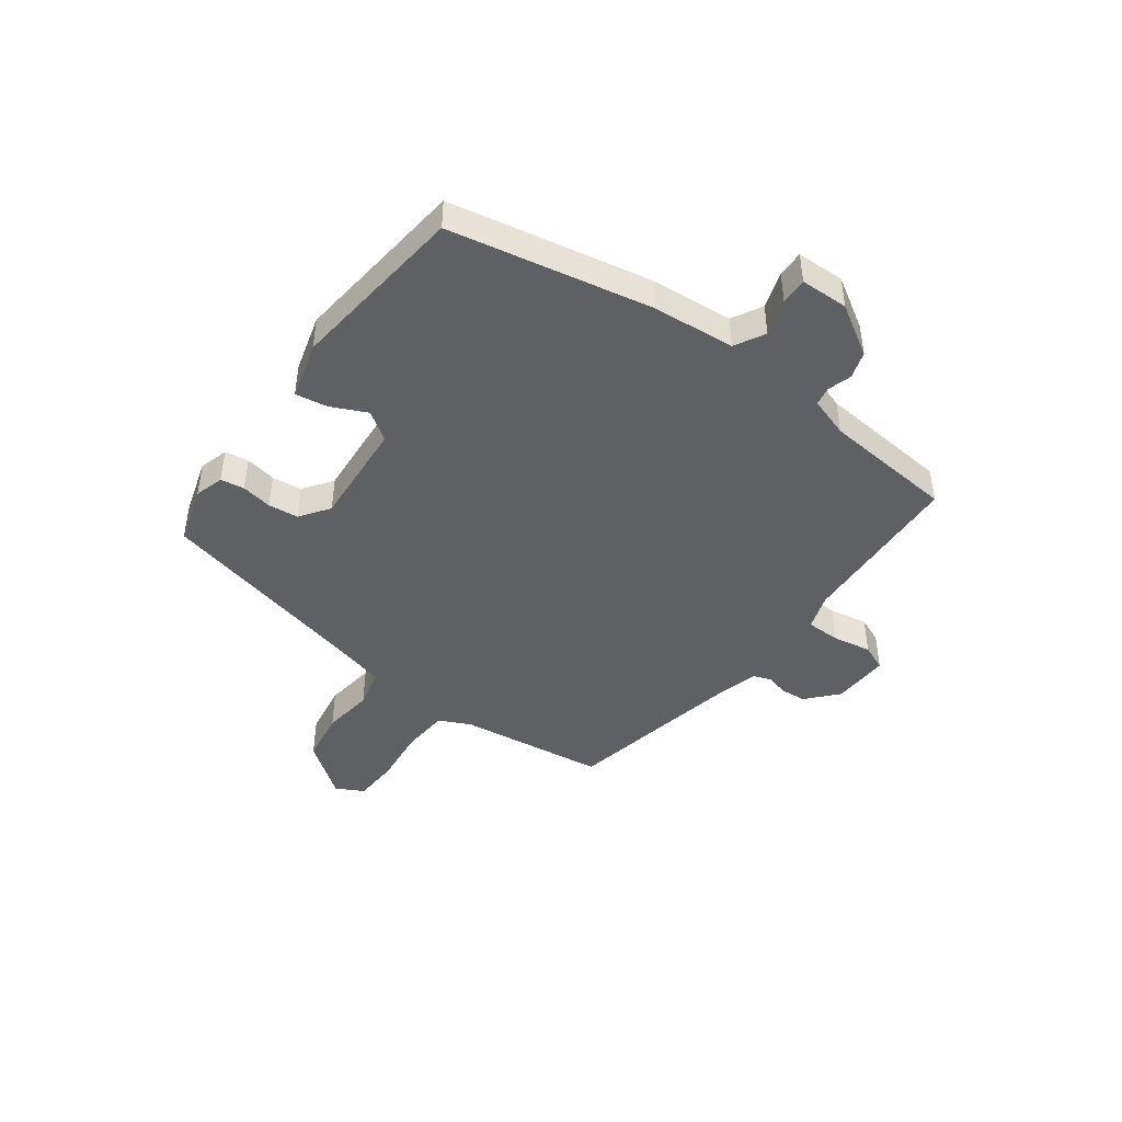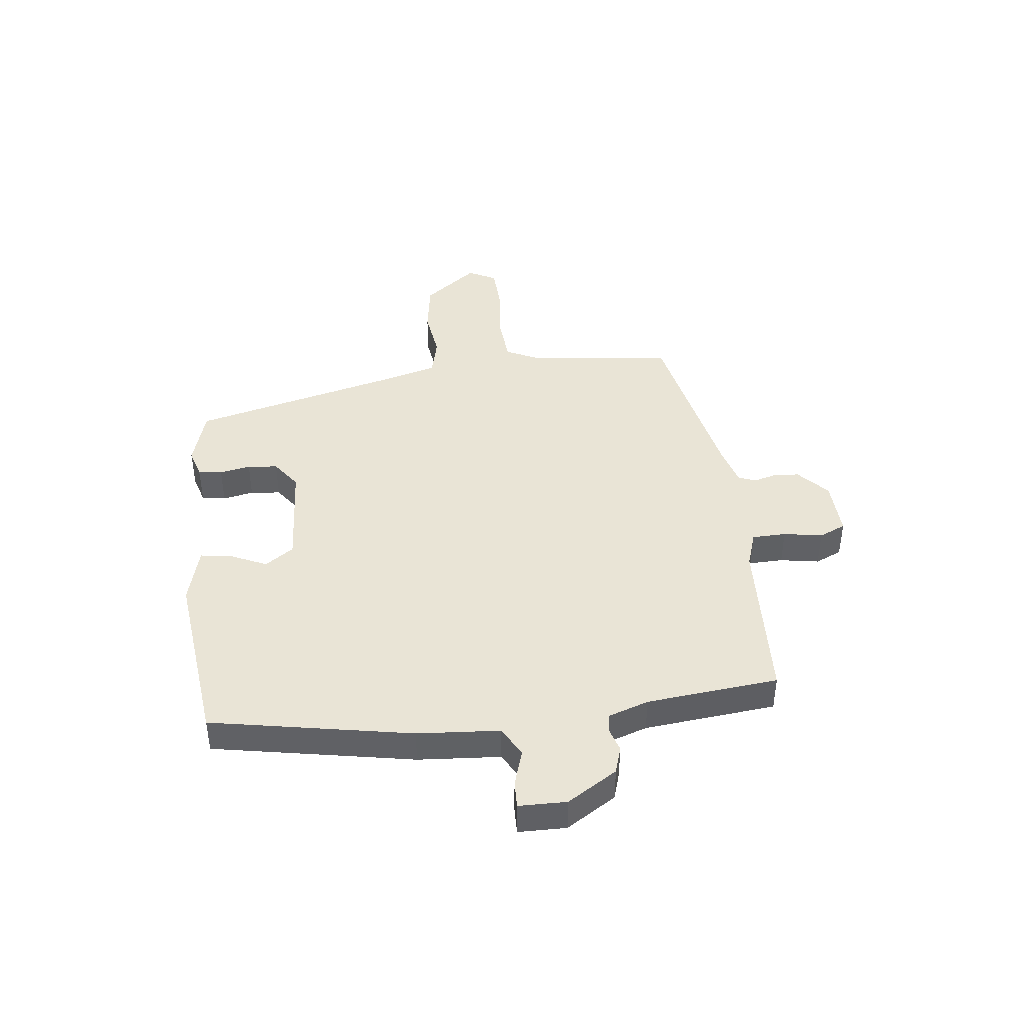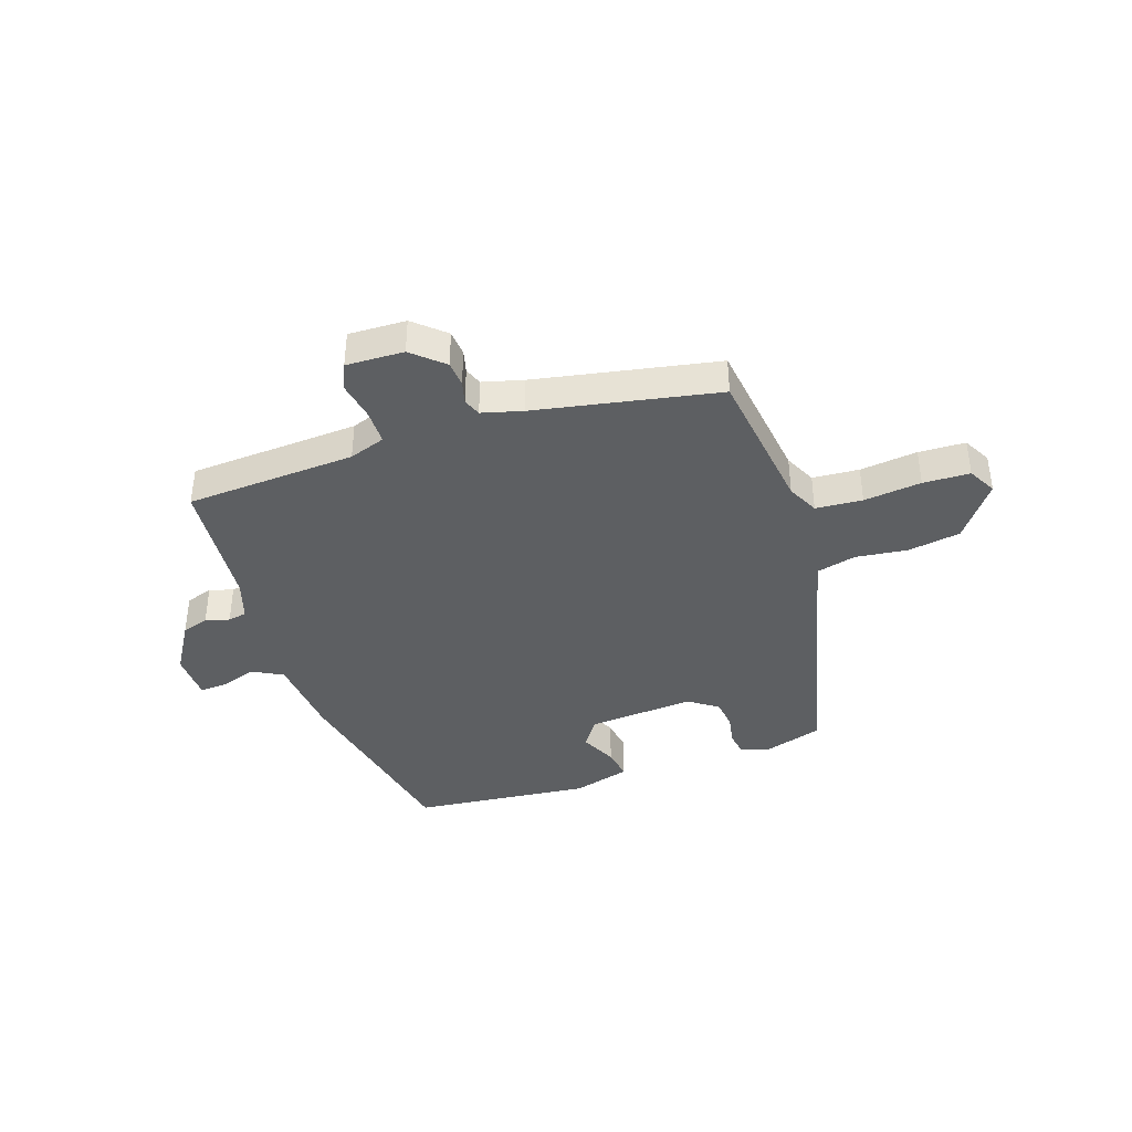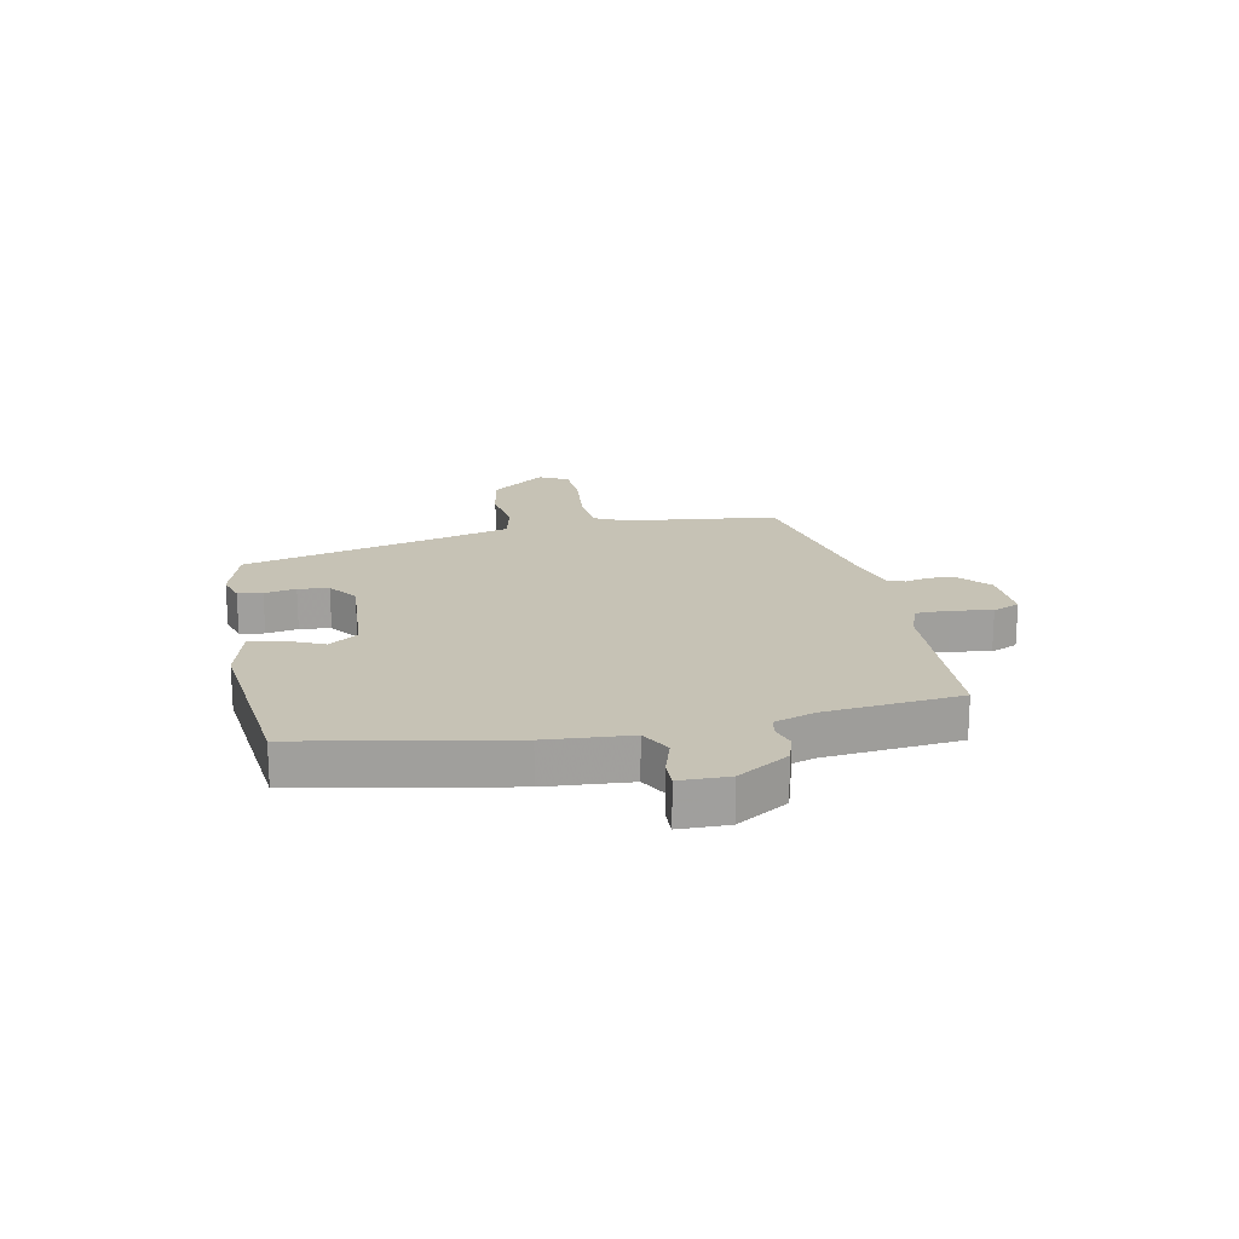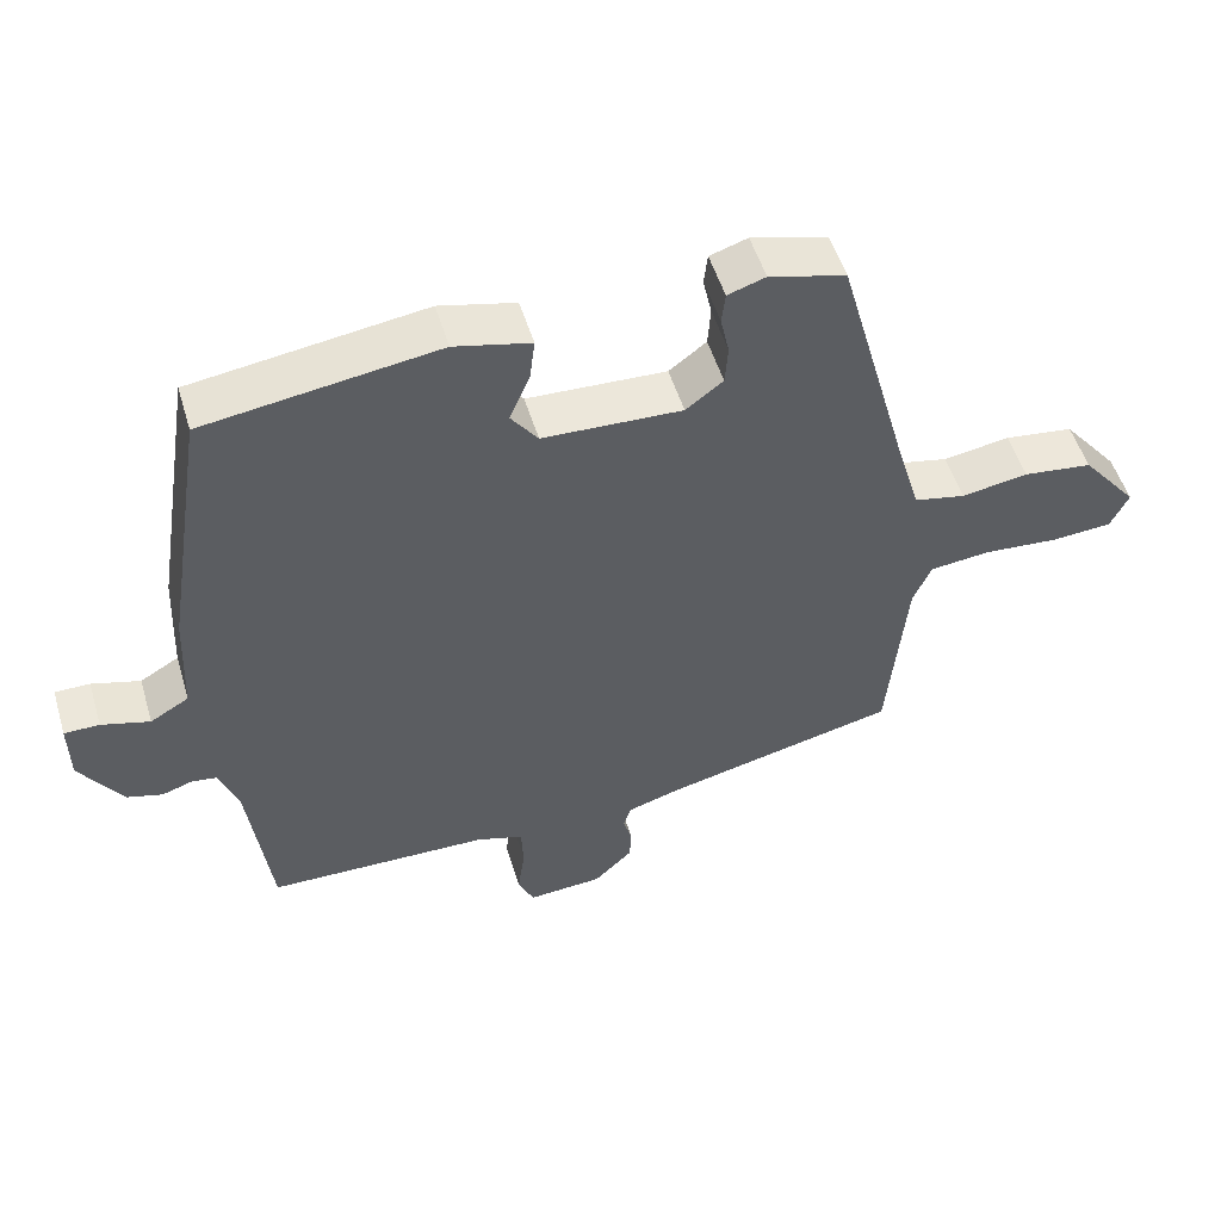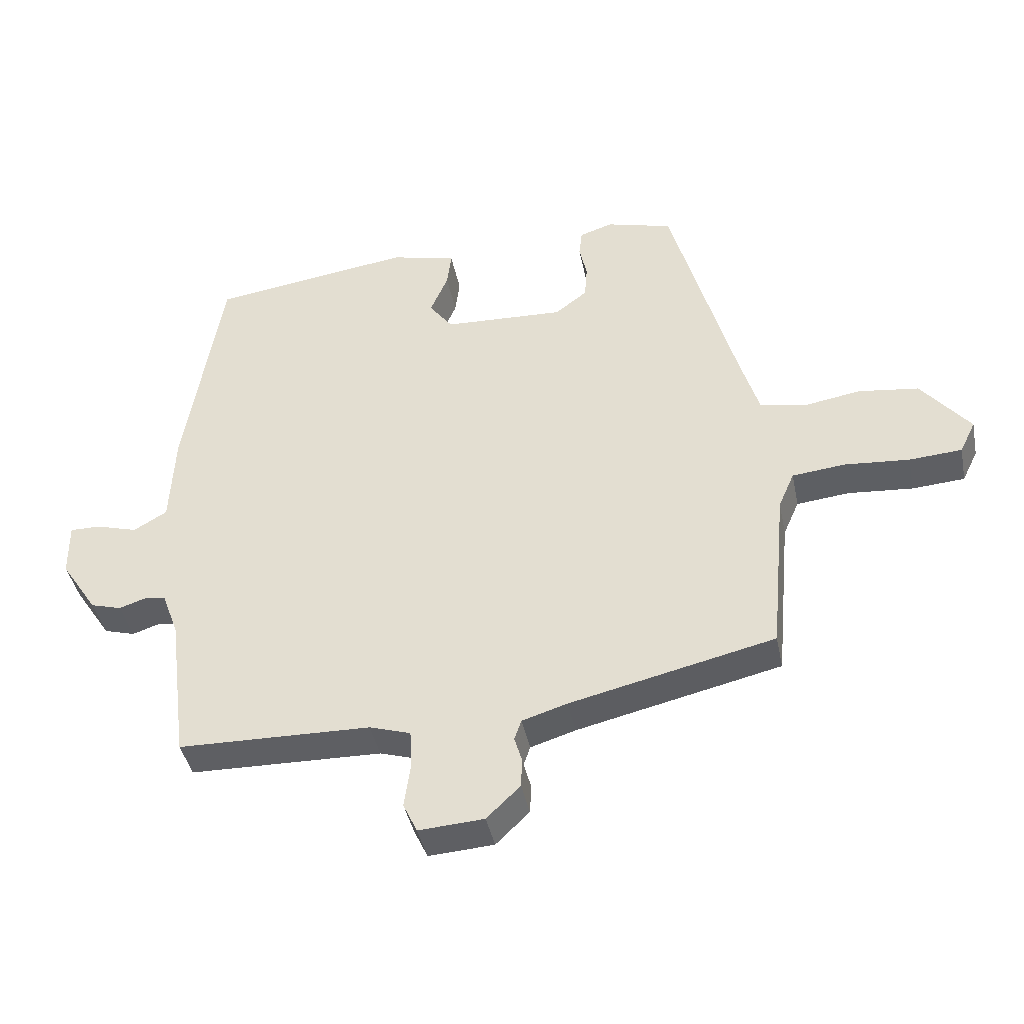
<metadata>
{"format":"obj","ext":"obj","renderer":"f3d","projection":"perspective","resolution":1024,"background":"white","views":[{"elev":-44.4,"azim":55.6,"up":"+Y"},{"elev":42.7,"azim":84.8,"up":"+Y"},{"elev":-39.5,"azim":-159.2,"up":"+Y"},{"elev":18.9,"azim":80.2,"up":"+Y"},{"elev":52.0,"azim":163.3,"up":"+Z"},{"elev":-41.3,"azim":-168.6,"up":"+Z"}]}
</metadata>
<code>
v -0.496 0.07 -0.442
v -0.521 0.07 -0.176
v -0.546 0.07 -0.119
v -0.629 0.07 -0.11
v -0.732 0.07 -0.118
v -0.815 0.07 -0.112
v -0.84 0.07 -0.061
v -0.763 0.07 0.034
v -0.668 0.07 0.046
v -0.577 0.07 0.031
v -0.506 0.07 0.046
v -0.476 0.07 0.146
v -0.373 0.07 0.516
v -0.268 0.07 0.544
v -0.216 0.07 0.527
v -0.211 0.07 0.484
v -0.223 0.07 0.429
v -0.219 0.07 0.375
v -0.168 0.07 0.336
v 0.023 0.07 0.344
v 0.06 0.07 0.394
v 0.032 0.07 0.46
v 0.025 0.07 0.517
v 0.129 0.07 0.542
v 0.447 0.07 0.497
v 0.505 0.07 0.135
v 0.512 0.07 -0.013
v 0.565 0.07 -0.044
v 0.631 0.07 -0.025
v 0.679 0.07 -0.025
v 0.678 0.07 -0.111
v 0.62 0.07 -0.199
v 0.571 0.07 -0.213
v 0.529 0.07 -0.199
v 0.495 0.07 -0.204
v 0.469 0.07 -0.275
v 0.439 0.07 -0.511
v 0.135 0.07 -0.517
v 0.07 0.07 -0.537
v 0.067 0.07 -0.598
v 0.077 0.07 -0.668
v 0.055 0.07 -0.715
v -0.048 0.07 -0.708
v -0.101 0.07 -0.657
v -0.103 0.07 -0.611
v -0.091 0.07 -0.571
v -0.102 0.07 -0.539
v -0.173 0.07 -0.517
v -0.496 0 -0.442
v -0.521 0 -0.176
v -0.546 0 -0.119
v -0.629 0 -0.11
v -0.732 0 -0.118
v -0.815 0 -0.112
v -0.84 0 -0.061
v -0.763 0 0.034
v -0.668 0 0.046
v -0.577 0 0.031
v -0.506 0 0.046
v -0.476 0 0.146
v -0.373 0 0.516
v -0.268 0 0.544
v -0.216 0 0.527
v -0.211 0 0.484
v -0.223 0 0.429
v -0.219 0 0.375
v -0.168 0 0.336
v 0.023 0 0.344
v 0.06 0 0.394
v 0.032 0 0.46
v 0.025 0 0.517
v 0.129 0 0.542
v 0.447 0 0.497
v 0.505 0 0.135
v 0.512 0 -0.013
v 0.565 0 -0.044
v 0.631 0 -0.025
v 0.679 0 -0.025
v 0.678 0 -0.111
v 0.62 0 -0.199
v 0.571 0 -0.213
v 0.529 0 -0.199
v 0.495 0 -0.204
v 0.469 0 -0.275
v 0.439 0 -0.511
v 0.135 0 -0.517
v 0.07 0 -0.537
v 0.067 0 -0.598
v 0.077 0 -0.668
v 0.055 0 -0.715
v -0.048 0 -0.708
v -0.101 0 -0.657
v -0.103 0 -0.611
v -0.091 0 -0.571
v -0.102 0 -0.539
v -0.173 0 -0.517
f 43 44 45 46
f 41 42 43 46
f 40 41 46 47
f 39 40 47
f 38 39 47 48
f 36 37 38 48
f 31 32 33 34
f 31 34 35
f 28 29 30 31
f 27 28 31 35
f 21 22 23 24
f 21 24 25 26
f 14 15 16 17
f 12 13 14 17
f 11 12 17 18
f 7 8 9 10
f 7 10 11
f 4 5 6 7
f 3 4 7 11
f 2 3 11 18
f 20 21 26 27
f 19 20 27 35
f 19 35 36 48
f 18 19 48
f 1 2 18 48
f 94 93 92 91
f 94 91 90 89
f 95 94 89 88
f 95 88 87
f 96 95 87 86
f 96 86 85 84
f 82 81 80 79
f 83 82 79
f 79 78 77 76
f 83 79 76 75
f 72 71 70 69
f 74 73 72 69
f 65 64 63 62
f 65 62 61 60
f 66 65 60 59
f 58 57 56 55
f 59 58 55
f 55 54 53 52
f 59 55 52 51
f 66 59 51 50
f 75 74 69 68
f 83 75 68 67
f 96 84 83 67
f 96 67 66
f 96 66 50 49
f 1 49 50 2
f 2 50 51 3
f 3 51 52 4
f 4 52 53 5
f 5 53 54 6
f 6 54 55 7
f 7 55 56 8
f 8 56 57 9
f 9 57 58 10
f 10 58 59 11
f 11 59 60 12
f 12 60 61 13
f 13 61 62 14
f 14 62 63 15
f 15 63 64 16
f 16 64 65 17
f 17 65 66 18
f 18 66 67 19
f 19 67 68 20
f 20 68 69 21
f 21 69 70 22
f 22 70 71 23
f 23 71 72 24
f 24 72 73 25
f 25 73 74 26
f 26 74 75 27
f 27 75 76 28
f 28 76 77 29
f 29 77 78 30
f 30 78 79 31
f 31 79 80 32
f 32 80 81 33
f 33 81 82 34
f 34 82 83 35
f 35 83 84 36
f 36 84 85 37
f 37 85 86 38
f 38 86 87 39
f 39 87 88 40
f 40 88 89 41
f 41 89 90 42
f 42 90 91 43
f 43 91 92 44
f 44 92 93 45
f 45 93 94 46
f 46 94 95 47
f 47 95 96 48
f 48 96 49 1

</code>
